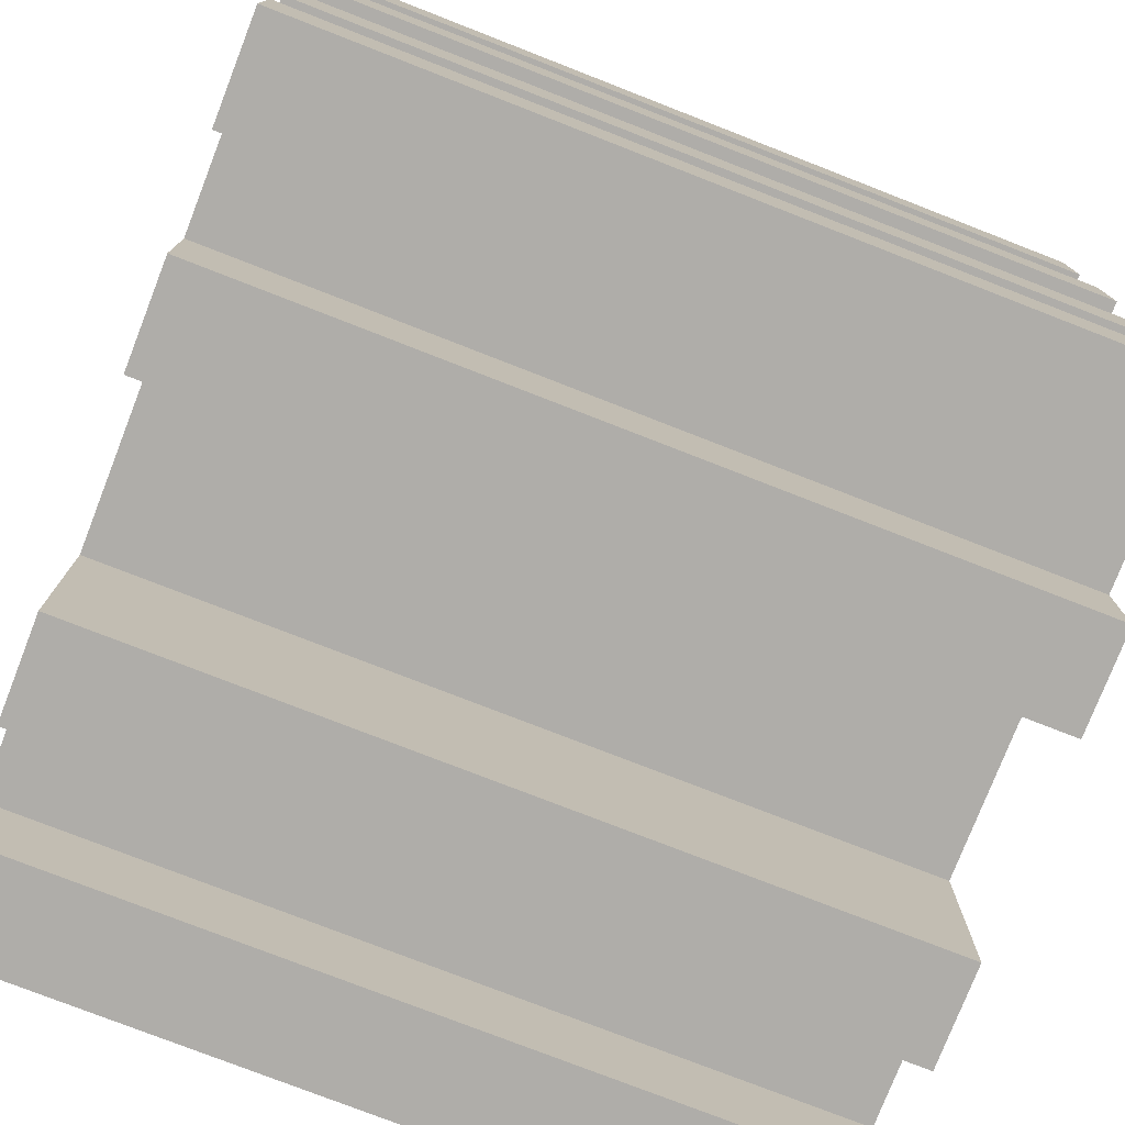
<metadata>
{"format":"obj","ext":"obj","renderer":"f3d","projection":"perspective","resolution":1024,"background":"white","views":[{"elev":-77.2,"azim":-111.3,"up":"+Z"}]}
</metadata>
<code>
o pCube1
v 0 -0 1
v 0.125 -0 1
v 0.125 0.125 1
v 0 0.125 1
v 0.125 -0 0.875
v 0.25 -0 0.875
v 0.25 0.125 0.875
v 0.125 0.125 0.875
v 0.25 -0 1
v 0.375 -0 1
v 0.375 0.125 1
v 0.25 0.125 1
v 0.375 -0 0.75
v 0.5 -0 0.75
v 0.5 0.125 0.75
v 0.375 0.125 0.75
v 0.625 -0 0.75
v 0.625 0.125 0.75
v 0.625 -0 1
v 0.75 -0 1
v 0.75 0.125 1
v 0.625 0.125 1
v 0.75 -0 0.875
v 0.875 -0 0.875
v 0.875 0.125 0.875
v 0.75 0.125 0.875
v 0.875 -0 1
v 1 -0 1
v 1 0.125 1
v 0.875 0.125 1
v 0.125 0.25 1
v 0 0.25 1
v 0.25 0.25 0.875
v 0.125 0.25 0.875
v 0.375 0.25 1
v 0.25 0.25 1
v 0.5 0.25 0.75
v 0.375 0.25 0.75
v 0.625 0.25 0.75
v 0.75 0.25 1
v 0.625 0.25 1
v 0.875 0.25 0.875
v 0.75 0.25 0.875
v 1 0.25 1
v 0.875 0.25 1
v 0.125 0.375 1
v 0 0.375 1
v 0.25 0.375 0.875
v 0.125 0.375 0.875
v 0.375 0.375 1
v 0.25 0.375 1
v 0.5 0.375 0.75
v 0.375 0.375 0.75
v 0.625 0.375 0.75
v 0.75 0.375 1
v 0.625 0.375 1
v 0.875 0.375 0.875
v 0.75 0.375 0.875
v 1 0.375 1
v 0.875 0.375 1
v 0.125 0.5 1
v 0 0.5 1
v 0.25 0.5 0.875
v 0.125 0.5 0.875
v 0.375 0.5 1
v 0.25 0.5 1
v 0.5 0.5 0.75
v 0.375 0.5 0.75
v 0.625 0.5 0.75
v 0.75 0.5 1
v 0.625 0.5 1
v 0.875 0.5 0.875
v 0.75 0.5 0.875
v 1 0.5 1
v 0.875 0.5 1
v 0.125 0.625 1
v 0 0.625 1
v 0.25 0.625 0.875
v 0.125 0.625 0.875
v 0.375 0.625 1
v 0.25 0.625 1
v 0.5 0.625 0.75
v 0.375 0.625 0.75
v 0.625 0.625 0.75
v 0.75 0.625 1
v 0.625 0.625 1
v 0.875 0.625 0.875
v 0.75 0.625 0.875
v 1 0.625 1
v 0.875 0.625 1
v 0.125 0.75 1
v 0 0.75 1
v 0.25 0.75 0.875
v 0.125 0.75 0.875
v 0.375 0.75 1
v 0.25 0.75 1
v 0.5 0.75 0.75
v 0.375 0.75 0.75
v 0.625 0.75 0.75
v 0.75 0.75 1
v 0.625 0.75 1
v 0.875 0.75 0.875
v 0.75 0.75 0.875
v 1 0.75 1
v 0.875 0.75 1
v 0.125 0.875 1
v 0 0.875 1
v 0.25 0.875 0.875
v 0.125 0.875 0.875
v 0.375 0.875 1
v 0.25 0.875 1
v 0.5 0.875 0.75
v 0.375 0.875 0.75
v 0.625 0.875 0.75
v 0.75 0.875 1
v 0.625 0.875 1
v 0.875 0.875 0.875
v 0.75 0.875 0.875
v 1 0.875 1
v 0.875 0.875 1
v 0.125 1 1
v 0 1 1
v 0.25 1 0.875
v 0.125 1 0.875
v 0.375 1 1
v 0.25 1 1
v 0.5 1 0.75
v 0.375 1 0.75
v 0.625 1 0.75
v 0.75 1 1
v 0.625 1 1
v 0.875 1 0.875
v 0.75 1 0.875
v 1 1 1
v 0.875 1 1
v 0.125 1 0.875
v 0 1 0.875
v 0.375 1 0.875
v 0.25 1 0.875
v 0.75 1 0.875
v 0.625 1 0.875
v 1 1 0.875
v 0.875 1 0.875
v 0.25 1 0.75
v 0.125 1 0.75
v 0.375 1 0.75
v 0.75 1 0.75
v 0.625 1 0.75
v 0.875 1 0.75
v 0 1 0.75
v 0.125 1 0.625
v 0 1 0.625
v 0.25 1 0.625
v 0.375 1 0.625
v 0.5 1 0.75
v 0.5 1 0.625
v 0.625 1 0.625
v 0.75 1 0.625
v 0.875 1 0.625
v 1 1 0.75
v 1 1 0.625
v 0.375 1 0.5
v 0.25 1 0.5
v 0.5 1 0.5
v 0.625 1 0.5
v 0.75 1 0.5
v 0.375 1 0.375
v 0.25 1 0.375
v 0.5 1 0.375
v 0.625 1 0.375
v 0.75 1 0.375
v 0 1 0.375
v 0.125 1 0.375
v 0.125 1 0.25
v 0 1 0.25
v 0.25 1 0.25
v 0.375 1 0.25
v 0.5 1 0.25
v 0.625 1 0.25
v 0.75 1 0.25
v 0.875 1 0.375
v 0.875 1 0.25
v 1 1 0.375
v 1 1 0.25
v 0.25 1 0.125
v 0.125 1 0.125
v 0.375 1 0.125
v 0.75 1 0.125
v 0.625 1 0.125
v 0.875 1 0.125
v 0 1 0.125
v 0.125 1 0
v 0 1 0
v 0.375 1 0
v 0.25 1 0
v 0.75 1 0
v 0.625 1 0
v 1 1 0.125
v 1 1 0
v 0.875 1 0
v 0.125 0.875 0
v 0 0.875 0
v 0.125 1 0.125
v 0.25 1 0.125
v 0.25 0.875 0.125
v 0.125 0.875 0.125
v 0.375 0.875 0
v 0.25 0.875 0
v 0.375 1 0.25
v 0.5 1 0.25
v 0.5 0.875 0.25
v 0.375 0.875 0.25
v 0.625 1 0.25
v 0.625 0.875 0.25
v 0.75 0.875 0
v 0.625 0.875 0
v 0.75 1 0.125
v 0.875 1 0.125
v 0.875 0.875 0.125
v 0.75 0.875 0.125
v 1 0.875 0
v 0.875 0.875 0
v 0.125 0.75 0
v 0 0.75 0
v 0.25 0.75 0.125
v 0.125 0.75 0.125
v 0.375 0.75 0
v 0.25 0.75 0
v 0.5 0.75 0.25
v 0.375 0.75 0.25
v 0.625 0.75 0.25
v 0.75 0.75 0
v 0.625 0.75 0
v 0.875 0.75 0.125
v 0.75 0.75 0.125
v 1 0.75 0
v 0.875 0.75 0
v 0.125 0.625 0
v 0 0.625 0
v 0.25 0.625 0.125
v 0.125 0.625 0.125
v 0.375 0.625 0
v 0.25 0.625 0
v 0.5 0.625 0.25
v 0.375 0.625 0.25
v 0.625 0.625 0.25
v 0.75 0.625 0
v 0.625 0.625 0
v 0.875 0.625 0.125
v 0.75 0.625 0.125
v 1 0.625 0
v 0.875 0.625 0
v 0.125 0.5 0
v 0 0.5 0
v 0.25 0.5 0.125
v 0.125 0.5 0.125
v 0.375 0.5 0
v 0.25 0.5 0
v 0.5 0.5 0.25
v 0.375 0.5 0.25
v 0.625 0.5 0.25
v 0.75 0.5 0
v 0.625 0.5 0
v 0.875 0.5 0.125
v 0.75 0.5 0.125
v 1 0.5 0
v 0.875 0.5 0
v 0.125 0.375 0
v 0 0.375 0
v 0.25 0.375 0.125
v 0.125 0.375 0.125
v 0.375 0.375 0
v 0.25 0.375 0
v 0.5 0.375 0.25
v 0.375 0.375 0.25
v 0.625 0.375 0.25
v 0.75 0.375 0
v 0.625 0.375 0
v 0.875 0.375 0.125
v 0.75 0.375 0.125
v 1 0.375 0
v 0.875 0.375 0
v 0.125 0.25 0
v 0 0.25 0
v 0.25 0.25 0.125
v 0.125 0.25 0.125
v 0.375 0.25 0
v 0.25 0.25 0
v 0.5 0.25 0.25
v 0.375 0.25 0.25
v 0.625 0.25 0.25
v 0.75 0.25 0
v 0.625 0.25 0
v 0.875 0.25 0.125
v 0.75 0.25 0.125
v 1 0.25 0
v 0.875 0.25 0
v 0.125 0.125 0
v 0 0.125 0
v 0.25 0.125 0.125
v 0.125 0.125 0.125
v 0.375 0.125 0
v 0.25 0.125 0
v 0.5 0.125 0.25
v 0.375 0.125 0.25
v 0.625 0.125 0.25
v 0.75 0.125 0
v 0.625 0.125 0
v 0.875 0.125 0.125
v 0.75 0.125 0.125
v 1 0.125 0
v 0.875 0.125 0
v 0.125 0 0
v 0 0 0
v 0.25 0 0.125
v 0.125 0 0.125
v 0.375 0 0
v 0.25 0 0
v 0.5 0 0.25
v 0.375 0 0.25
v 0.625 0 0.25
v 0.75 0 0
v 0.625 0 0
v 0.875 0 0.125
v 0.75 0 0.125
v 1 0 0
v 0.875 0 0
v 0.125 0 0.125
v 0 0 0.125
v 0.375 0 0.125
v 0.25 0 0.125
v 0.75 0 0.125
v 0.625 0 0.125
v 1 0 0.125
v 0.875 0 0.125
v 0.25 0 0.25
v 0.125 0 0.25
v 0.375 0 0.25
v 0.75 0 0.25
v 0.625 0 0.25
v 0.875 0 0.25
v 0 0 0.25
v 0.125 0 0.375
v 0 0 0.375
v 0.25 0 0.375
v 0.375 0 0.375
v 0.5 0 0.25
v 0.5 0 0.375
v 0.625 0 0.375
v 0.75 0 0.375
v 0.875 0 0.375
v 1 0 0.25
v 1 0 0.375
v 0.375 0 0.5
v 0.25 0 0.5
v 0.5 0 0.5
v 0.625 0 0.5
v 0.75 0 0.5
v 0.375 -0 0.625
v 0.25 -0 0.625
v 0.5 -0 0.625
v 0.625 -0 0.625
v 0.75 -0 0.625
v 0 -0 0.625
v 0.125 -0 0.625
v 0.125 -0 0.75
v 0 -0 0.75
v 0.25 -0 0.75
v 0.375 -0 0.75
v 0.5 -0 0.75
v 0.625 -0 0.75
v 0.75 -0 0.75
v 0.875 -0 0.625
v 0.875 -0 0.75
v 1 -0 0.625
v 1 -0 0.75
v 0.25 -0 0.875
v 0.125 -0 0.875
v 0.375 -0 0.875
v 0.75 -0 0.875
v 0.625 -0 0.875
v 0.875 -0 0.875
v 0 -0 0.875
v 1 -0 0.875
v 1 0.125 0.125
v 0.875 0 0.25
v 0.875 0 0.125
v 0.875 0.125 0.125
v 0.875 0.125 0.25
v 1 0.125 0.25
v 1 0.125 0.375
v 0.75 0 0.5
v 0.75 0 0.375
v 0.75 0.125 0.375
v 0.75 0.125 0.5
v 0.75 -0 0.625
v 0.75 0.125 0.625
v 1 0.125 0.625
v 1 0.125 0.75
v 0.875 -0 0.875
v 0.875 -0 0.75
v 0.875 0.125 0.75
v 0.875 0.125 0.875
v 1 0.125 0.875
v 1 0.25 0.125
v 0.875 0.25 0.125
v 0.875 0.25 0.25
v 1 0.25 0.25
v 1 0.25 0.375
v 0.75 0.25 0.375
v 0.75 0.25 0.5
v 0.75 0.25 0.625
v 1 0.25 0.625
v 1 0.25 0.75
v 0.875 0.25 0.75
v 0.875 0.25 0.875
v 1 0.25 0.875
v 1 0.375 0.125
v 0.875 0.375 0.125
v 0.875 0.375 0.25
v 1 0.375 0.25
v 1 0.375 0.375
v 0.75 0.375 0.375
v 0.75 0.375 0.5
v 0.75 0.375 0.625
v 1 0.375 0.625
v 1 0.375 0.75
v 0.875 0.375 0.75
v 0.875 0.375 0.875
v 1 0.375 0.875
v 1 0.5 0.125
v 0.875 0.5 0.125
v 0.875 0.5 0.25
v 1 0.5 0.25
v 1 0.5 0.375
v 0.75 0.5 0.375
v 0.75 0.5 0.5
v 0.75 0.5 0.625
v 1 0.5 0.625
v 1 0.5 0.75
v 0.875 0.5 0.75
v 0.875 0.5 0.875
v 1 0.5 0.875
v 1 0.625 0.125
v 0.875 0.625 0.125
v 0.875 0.625 0.25
v 1 0.625 0.25
v 1 0.625 0.375
v 0.75 0.625 0.375
v 0.75 0.625 0.5
v 0.75 0.625 0.625
v 1 0.625 0.625
v 1 0.625 0.75
v 0.875 0.625 0.75
v 0.875 0.625 0.875
v 1 0.625 0.875
v 1 0.75 0.125
v 0.875 0.75 0.125
v 0.875 0.75 0.25
v 1 0.75 0.25
v 1 0.75 0.375
v 0.75 0.75 0.375
v 0.75 0.75 0.5
v 0.75 0.75 0.625
v 1 0.75 0.625
v 1 0.75 0.75
v 0.875 0.75 0.75
v 0.875 0.75 0.875
v 1 0.75 0.875
v 1 0.875 0.125
v 0.875 0.875 0.125
v 0.875 0.875 0.25
v 1 0.875 0.25
v 1 0.875 0.375
v 0.75 0.875 0.375
v 0.75 0.875 0.5
v 0.75 0.875 0.625
v 1 0.875 0.625
v 1 0.875 0.75
v 0.875 0.875 0.75
v 0.875 0.875 0.875
v 1 0.875 0.875
v 0.875 1 0.125
v 0.875 1 0.25
v 0.75 1 0.375
v 0.75 1 0.5
v 0.75 1 0.625
v 0.875 1 0.75
v 0.875 1 0.875
v 0 0.125 0.125
v 0.125 0 0.125
v 0.125 0 0.25
v 0.125 0.125 0.25
v 0.125 0.125 0.125
v 0 0.125 0.375
v 0 0.125 0.25
v 0.25 0 0.375
v 0.25 0 0.5
v 0.25 0.125 0.5
v 0.25 0.125 0.375
v 0.25 -0 0.625
v 0.25 0.125 0.625
v 0 0.125 0.75
v 0 0.125 0.625
v 0.125 -0 0.75
v 0.125 -0 0.875
v 0.125 0.125 0.875
v 0.125 0.125 0.75
v 0 0.125 0.875
v 0 0.25 0.125
v 0.125 0.25 0.25
v 0.125 0.25 0.125
v 0 0.25 0.375
v 0 0.25 0.25
v 0.25 0.25 0.5
v 0.25 0.25 0.375
v 0.25 0.25 0.625
v 0 0.25 0.75
v 0 0.25 0.625
v 0.125 0.25 0.875
v 0.125 0.25 0.75
v 0 0.25 0.875
v 0 0.375 0.125
v 0.125 0.375 0.25
v 0.125 0.375 0.125
v 0 0.375 0.375
v 0 0.375 0.25
v 0.25 0.375 0.5
v 0.25 0.375 0.375
v 0.25 0.375 0.625
v 0 0.375 0.75
v 0 0.375 0.625
v 0.125 0.375 0.875
v 0.125 0.375 0.75
v 0 0.375 0.875
v 0 0.5 0.125
v 0.125 0.5 0.25
v 0.125 0.5 0.125
v 0 0.5 0.375
v 0 0.5 0.25
v 0.25 0.5 0.5
v 0.25 0.5 0.375
v 0.25 0.5 0.625
v 0 0.5 0.75
v 0 0.5 0.625
v 0.125 0.5 0.875
v 0.125 0.5 0.75
v 0 0.5 0.875
v 0 0.625 0.125
v 0.125 0.625 0.25
v 0.125 0.625 0.125
v 0 0.625 0.375
v 0 0.625 0.25
v 0.25 0.625 0.5
v 0.25 0.625 0.375
v 0.25 0.625 0.625
v 0 0.625 0.75
v 0 0.625 0.625
v 0.125 0.625 0.875
v 0.125 0.625 0.75
v 0 0.625 0.875
v 0 0.75 0.125
v 0.125 0.75 0.25
v 0.125 0.75 0.125
v 0 0.75 0.375
v 0 0.75 0.25
v 0.25 0.75 0.5
v 0.25 0.75 0.375
v 0.25 0.75 0.625
v 0 0.75 0.75
v 0 0.75 0.625
v 0.125 0.75 0.875
v 0.125 0.75 0.75
v 0 0.75 0.875
v 0 0.875 0.125
v 0.125 0.875 0.25
v 0.125 0.875 0.125
v 0 0.875 0.375
v 0 0.875 0.25
v 0.25 0.875 0.5
v 0.25 0.875 0.375
v 0.25 0.875 0.625
v 0 0.875 0.75
v 0 0.875 0.625
v 0.125 0.875 0.875
v 0.125 0.875 0.75
v 0 0.875 0.875
v 0.125 1 0.25
v 0.125 1 0.125
v 0.25 1 0.5
v 0.25 1 0.375
v 0.25 1 0.625
v 0.125 1 0.875
v 0.125 1 0.75
v 0.125 0 0.375
v 0 0 0.375
v 0.25 0 0.375
v 0.25 0 0.5
v 0 -0 0.625
v 0.125 -0 0.625
v 0.25 -0 0.625
v 0.25 0 0.375
v 0.25 0 0.5
v 0.25 -0 0.625
v 0.875 1 0.625
v 0.75 1 0.625
v 0.75 1 0.5
v 1 1 0.625
v 1 1 0.5
v 1 1 0.5
v 0.75 1 0.375
v 0.875 1 0.375
v 1 1 0.375
f 122 121 136 137
f 135 134 142 143
f 191 186 192 193
f 190 198 199 200
f 314 313 328 329
f 327 326 334 335
f 383 378 2 1
f 382 384 28 27
f 344 343 595 596
f 343 345 597 595
f 345 355 598 597
f 365 364 599 600
f 355 360 601 598
f 360 365 600 601
f 498 497 602 603
f 497 344 596 602
f 364 501 604 599
f 501 498 603 604
f 158 159 605 606
f 166 158 606 607
f 159 161 608 605
f 161 609 610 608
f 181 171 611 612
f 171 166 607 611
f 609 183 613 610
f 183 181 612 613
f 1 2 3 4
f 5 6 7 8
f 9 10 11 12
f 13 14 15 16
f 14 17 18 15
f 19 20 21 22
f 23 24 25 26
f 27 28 29 30
f 4 3 31 32
f 8 7 33 34
f 12 11 35 36
f 16 15 37 38
f 15 18 39 37
f 22 21 40 41
f 26 25 42 43
f 30 29 44 45
f 32 31 46 47
f 34 33 48 49
f 36 35 50 51
f 38 37 52 53
f 37 39 54 52
f 41 40 55 56
f 43 42 57 58
f 45 44 59 60
f 47 46 61 62
f 49 48 63 64
f 51 50 65 66
f 53 52 67 68
f 52 54 69 67
f 56 55 70 71
f 58 57 72 73
f 60 59 74 75
f 62 61 76 77
f 64 63 78 79
f 66 65 80 81
f 68 67 82 83
f 67 69 84 82
f 71 70 85 86
f 73 72 87 88
f 75 74 89 90
f 77 76 91 92
f 79 78 93 94
f 81 80 95 96
f 83 82 97 98
f 82 84 99 97
f 86 85 100 101
f 88 87 102 103
f 90 89 104 105
f 92 91 106 107
f 94 93 108 109
f 96 95 110 111
f 98 97 112 113
f 97 99 114 112
f 101 100 115 116
f 103 102 117 118
f 105 104 119 120
f 107 106 121 122
f 109 108 123 124
f 111 110 125 126
f 113 112 127 128
f 112 114 129 127
f 116 115 130 131
f 118 117 132 133
f 120 119 134 135
f 126 125 138 139
f 131 130 140 141
f 136 139 144 145
f 139 138 146 144
f 141 140 147 148
f 140 143 149 147
f 150 145 151 152
f 145 144 153 151
f 144 146 154 153
f 146 155 156 154
f 155 148 157 156
f 148 147 158 157
f 147 149 159 158
f 149 160 161 159
f 153 154 162 163
f 154 156 164 162
f 156 157 165 164
f 157 158 166 165
f 163 162 167 168
f 162 164 169 167
f 164 165 170 169
f 165 166 171 170
f 172 173 174 175
f 173 168 176 174
f 168 167 177 176
f 167 169 178 177
f 169 170 179 178
f 170 171 180 179
f 171 181 182 180
f 181 183 184 182
f 174 176 185 186
f 176 177 187 185
f 179 180 188 189
f 180 182 190 188
f 185 187 194 195
f 189 188 196 197
f 193 192 201 202
f 203 204 205 206
f 195 194 207 208
f 209 210 211 212
f 210 213 214 211
f 197 196 215 216
f 217 218 219 220
f 200 199 221 222
f 202 201 223 224
f 206 205 225 226
f 208 207 227 228
f 212 211 229 230
f 211 214 231 229
f 216 215 232 233
f 220 219 234 235
f 222 221 236 237
f 224 223 238 239
f 226 225 240 241
f 228 227 242 243
f 230 229 244 245
f 229 231 246 244
f 233 232 247 248
f 235 234 249 250
f 237 236 251 252
f 239 238 253 254
f 241 240 255 256
f 243 242 257 258
f 245 244 259 260
f 244 246 261 259
f 248 247 262 263
f 250 249 264 265
f 252 251 266 267
f 254 253 268 269
f 256 255 270 271
f 258 257 272 273
f 260 259 274 275
f 259 261 276 274
f 263 262 277 278
f 265 264 279 280
f 267 266 281 282
f 269 268 283 284
f 271 270 285 286
f 273 272 287 288
f 275 274 289 290
f 274 276 291 289
f 278 277 292 293
f 280 279 294 295
f 282 281 296 297
f 284 283 298 299
f 286 285 300 301
f 288 287 302 303
f 290 289 304 305
f 289 291 306 304
f 293 292 307 308
f 295 294 309 310
f 297 296 311 312
f 299 298 313 314
f 301 300 315 316
f 303 302 317 318
f 305 304 319 320
f 304 306 321 319
f 308 307 322 323
f 310 309 324 325
f 312 311 326 327
f 318 317 330 331
f 323 322 332 333
f 328 331 336 337
f 331 330 338 336
f 333 332 339 340
f 332 335 341 339
f 342 337 343 344
f 337 336 345 343
f 336 338 346 345
f 338 347 348 346
f 347 340 349 348
f 340 339 350 349
f 339 341 351 350
f 341 352 353 351
f 345 346 354 355
f 346 348 356 354
f 348 349 357 356
f 349 350 358 357
f 355 354 359 360
f 354 356 361 359
f 356 357 362 361
f 357 358 363 362
f 364 365 366 367
f 365 360 368 366
f 360 359 369 368
f 359 361 370 369
f 361 362 371 370
f 362 363 372 371
f 363 373 374 372
f 373 375 376 374
f 366 368 377 378
f 368 369 379 377
f 371 372 380 381
f 372 374 382 380
f 377 379 10 9
f 381 380 20 19
f 334 326 311 385
f 386 387 388 389
f 353 352 390 391
f 392 393 394 395
f 396 392 395 397
f 376 375 398 399
f 400 401 402 403
f 28 384 404 29
f 385 311 296 405
f 389 388 406 407
f 391 390 408 409
f 395 394 410 411
f 397 395 411 412
f 399 398 413 414
f 403 402 415 416
f 29 404 417 44
f 405 296 281 418
f 407 406 419 420
f 409 408 421 422
f 411 410 423 424
f 412 411 424 425
f 414 413 426 427
f 416 415 428 429
f 44 417 430 59
f 418 281 266 431
f 420 419 432 433
f 422 421 434 435
f 424 423 436 437
f 425 424 437 438
f 427 426 439 440
f 429 428 441 442
f 59 430 443 74
f 431 266 251 444
f 433 432 445 446
f 435 434 447 448
f 437 436 449 450
f 438 437 450 451
f 440 439 452 453
f 442 441 454 455
f 74 443 456 89
f 444 251 236 457
f 446 445 458 459
f 448 447 460 461
f 450 449 462 463
f 451 450 463 464
f 453 452 465 466
f 455 454 467 468
f 89 456 469 104
f 457 236 221 470
f 459 458 471 472
f 461 460 473 474
f 463 462 475 476
f 464 463 476 477
f 466 465 478 479
f 468 467 480 481
f 104 469 482 119
f 470 221 199 198
f 472 471 483 484
f 474 473 184 183
f 476 475 485 486
f 477 476 486 487
f 479 478 161 160
f 481 480 488 489
f 119 482 142 134
f 314 329 490 299
f 491 492 493 494
f 342 344 495 496
f 497 498 499 500
f 498 501 502 499
f 364 367 503 504
f 505 506 507 508
f 383 1 4 509
f 299 490 510 284
f 494 493 511 512
f 496 495 513 514
f 500 499 515 516
f 499 502 517 515
f 504 503 518 519
f 508 507 520 521
f 509 4 32 522
f 284 510 523 269
f 512 511 524 525
f 514 513 526 527
f 516 515 528 529
f 515 517 530 528
f 519 518 531 532
f 521 520 533 534
f 522 32 47 535
f 269 523 536 254
f 525 524 537 538
f 527 526 539 540
f 529 528 541 542
f 528 530 543 541
f 532 531 544 545
f 534 533 546 547
f 535 47 62 548
f 254 536 549 239
f 538 537 550 551
f 540 539 552 553
f 542 541 554 555
f 541 543 556 554
f 545 544 557 558
f 547 546 559 560
f 548 62 77 561
f 239 549 562 224
f 551 550 563 564
f 553 552 565 566
f 555 554 567 568
f 554 556 569 567
f 558 557 570 571
f 560 559 572 573
f 561 77 92 574
f 224 562 575 202
f 564 563 576 577
f 566 565 578 579
f 568 567 580 581
f 567 569 582 580
f 571 570 583 584
f 573 572 585 586
f 574 92 107 587
f 202 575 191 193
f 577 576 588 589
f 579 578 172 175
f 581 580 590 591
f 580 582 592 590
f 584 583 150 152
f 586 585 593 594
f 587 107 122 137
f 11 10 13 16
f 19 22 18 17
f 35 11 16 38
f 22 41 39 18
f 50 35 38 53
f 41 56 54 39
f 65 50 53 68
f 56 71 69 54
f 80 65 68 83
f 71 86 84 69
f 95 80 83 98
f 86 101 99 84
f 110 95 98 113
f 101 116 114 99
f 125 110 113 128
f 116 131 129 114
f 207 194 209 212
f 197 216 214 213
f 227 207 212 230
f 216 233 231 214
f 242 227 230 245
f 233 248 246 231
f 257 242 245 260
f 248 263 261 246
f 272 257 260 275
f 263 278 276 261
f 287 272 275 290
f 278 293 291 276
f 302 287 290 305
f 293 308 306 291
f 317 302 305 320
f 308 323 321 306
f 353 391 394 393
f 398 375 396 397
f 391 409 410 394
f 413 398 397 412
f 409 422 423 410
f 426 413 412 425
f 422 435 436 423
f 439 426 425 438
f 435 448 449 436
f 452 439 438 451
f 448 461 462 449
f 465 452 451 464
f 461 474 475 462
f 478 465 464 477
f 474 183 485 475
f 161 478 477 487
f 495 344 497 500
f 364 504 502 501
f 513 495 500 516
f 504 519 517 502
f 526 513 516 529
f 519 532 530 517
f 539 526 529 542
f 532 545 543 530
f 552 539 542 555
f 545 558 556 543
f 565 552 555 568
f 558 571 569 556
f 578 565 568 581
f 571 584 582 569
f 172 578 581 591
f 584 152 592 582
f 9 12 7 6
f 3 2 5 8
f 12 36 33 7
f 31 3 8 34
f 36 51 48 33
f 46 31 34 49
f 51 66 63 48
f 61 46 49 64
f 66 81 78 63
f 76 61 64 79
f 81 96 93 78
f 91 76 79 94
f 96 111 108 93
f 106 91 94 109
f 111 126 123 108
f 121 106 109 124
f 27 30 25 24
f 21 20 23 26
f 30 45 42 25
f 40 21 26 43
f 45 60 57 42
f 55 40 43 58
f 60 75 72 57
f 70 55 58 73
f 75 90 87 72
f 85 70 73 88
f 90 105 102 87
f 100 85 88 103
f 105 120 117 102
f 115 100 103 118
f 120 135 132 117
f 130 115 118 133
f 195 208 205 204
f 201 192 203 206
f 208 228 225 205
f 223 201 206 226
f 228 243 240 225
f 238 223 226 241
f 243 258 255 240
f 253 238 241 256
f 258 273 270 255
f 268 253 256 271
f 273 288 285 270
f 283 268 271 286
f 288 303 300 285
f 298 283 286 301
f 303 318 315 300
f 313 298 301 316
f 200 222 219 218
f 215 196 217 220
f 222 237 234 219
f 232 215 220 235
f 237 252 249 234
f 247 232 235 250
f 252 267 264 249
f 262 247 250 265
f 267 282 279 264
f 277 262 265 280
f 282 297 294 279
f 292 277 280 295
f 297 312 309 294
f 307 292 295 310
f 312 327 324 309
f 322 307 310 325
f 334 385 388 387
f 390 352 386 389
f 385 405 406 388
f 408 390 389 407
f 405 418 419 406
f 421 408 407 420
f 418 431 432 419
f 434 421 420 433
f 431 444 445 432
f 447 434 433 446
f 444 457 458 445
f 460 447 446 459
f 457 470 471 458
f 473 460 459 472
f 470 198 483 471
f 184 473 472 484
f 376 399 402 401
f 404 384 400 403
f 399 414 415 402
f 417 404 403 416
f 414 427 428 415
f 430 417 416 429
f 427 440 441 428
f 443 430 429 442
f 440 453 454 441
f 456 443 442 455
f 453 466 467 454
f 469 456 455 468
f 466 479 480 467
f 482 469 468 481
f 479 160 488 480
f 142 482 481 489
f 342 496 493 492
f 490 329 491 494
f 496 514 511 493
f 510 490 494 512
f 514 527 524 511
f 523 510 512 525
f 527 540 537 524
f 536 523 525 538
f 540 553 550 537
f 549 536 538 551
f 553 566 563 550
f 562 549 551 564
f 566 579 576 563
f 575 562 564 577
f 579 175 588 576
f 191 575 577 589
f 383 509 507 506
f 503 367 505 508
f 509 522 520 507
f 518 503 508 521
f 522 535 533 520
f 531 518 521 534
f 535 548 546 533
f 544 531 534 547
f 548 561 559 546
f 557 544 547 560
f 561 574 572 559
f 570 557 560 573
f 574 587 585 572
f 583 570 573 586
f 587 137 593 585
f 150 583 586 594

</code>
